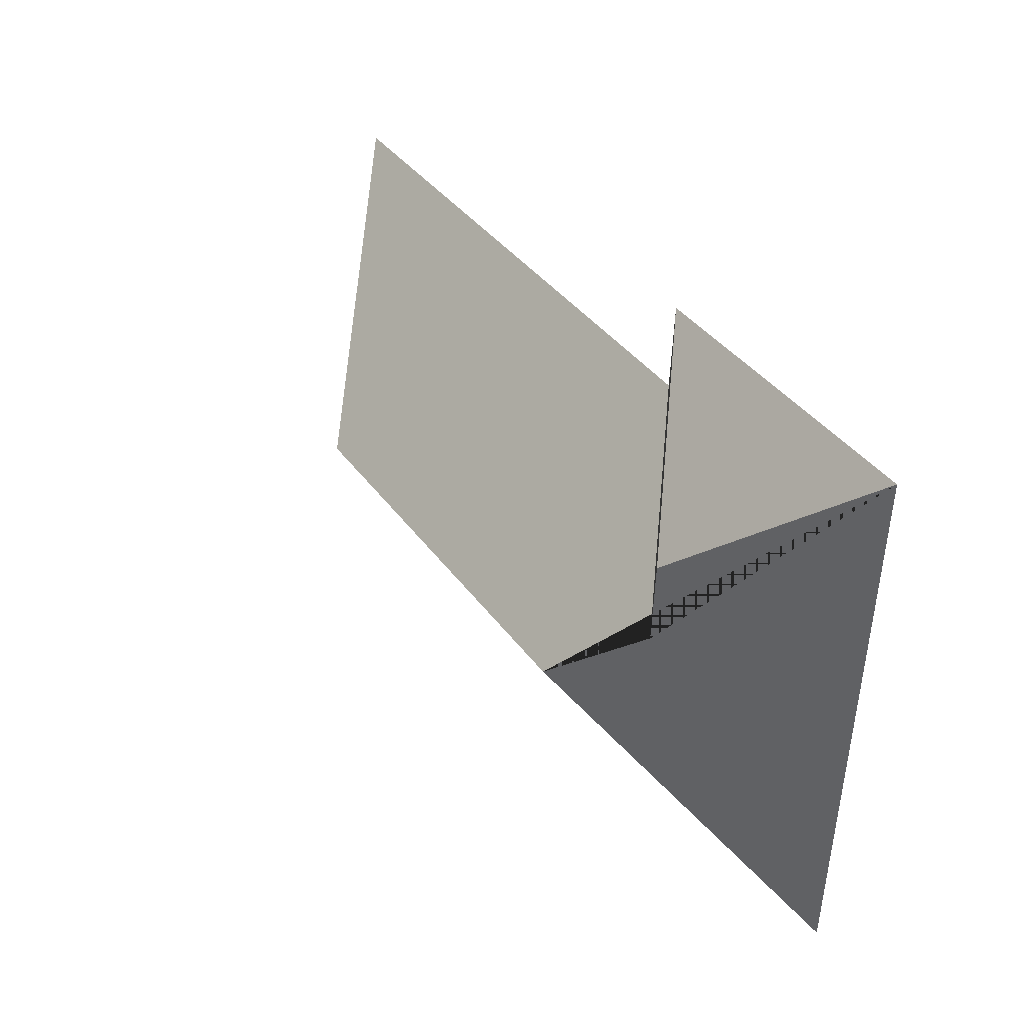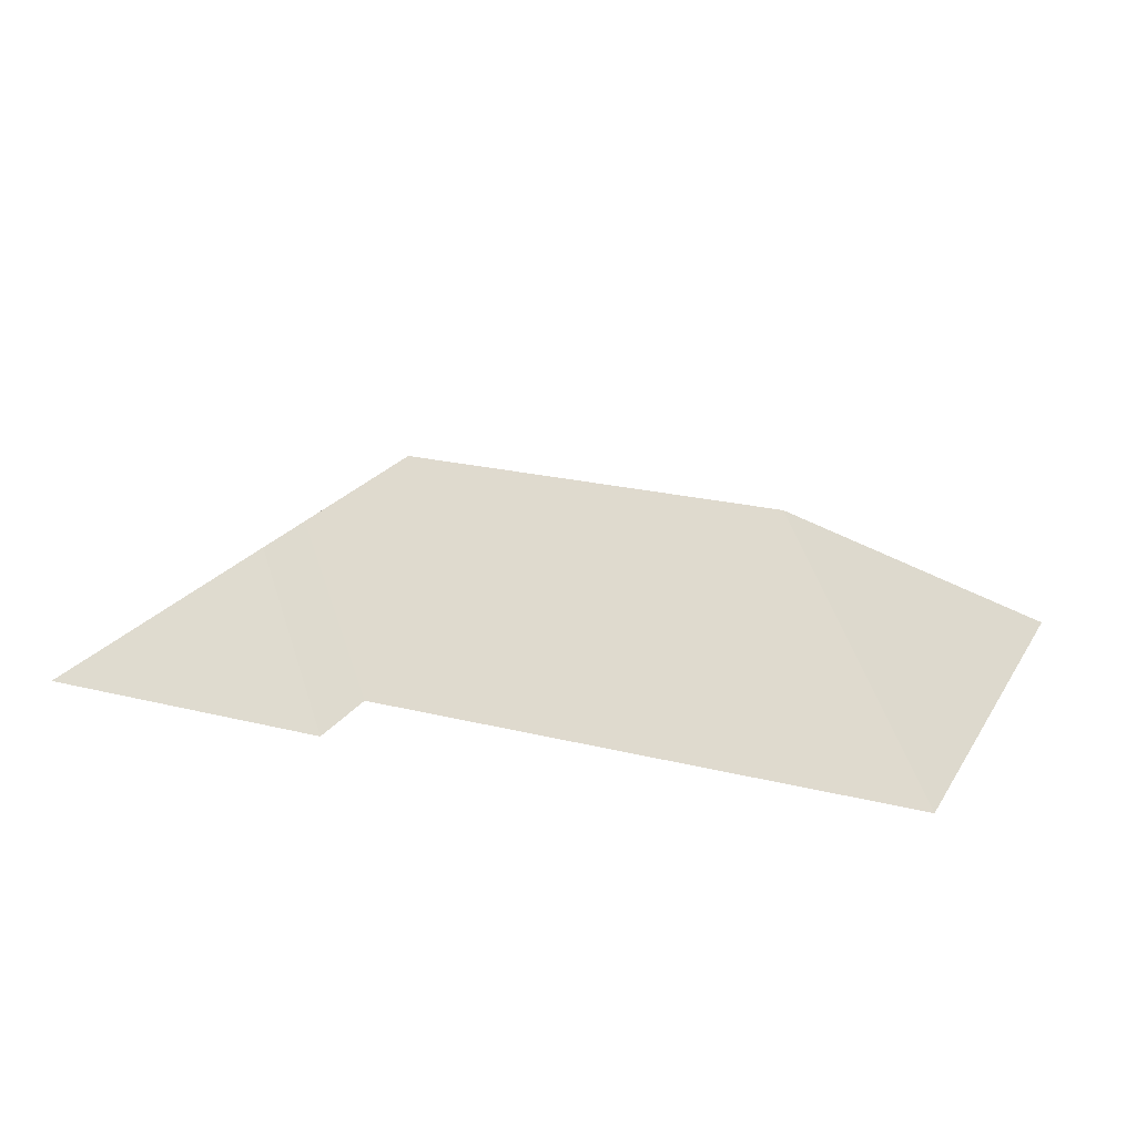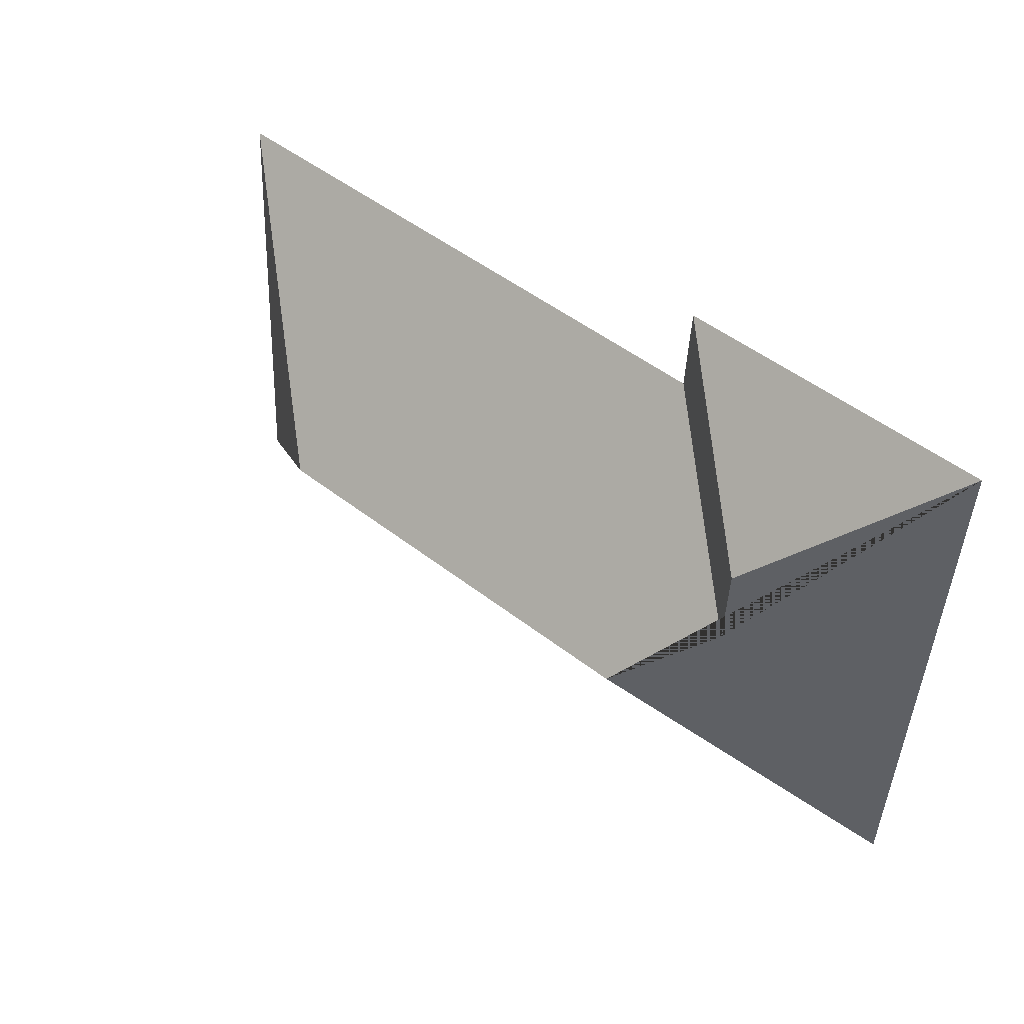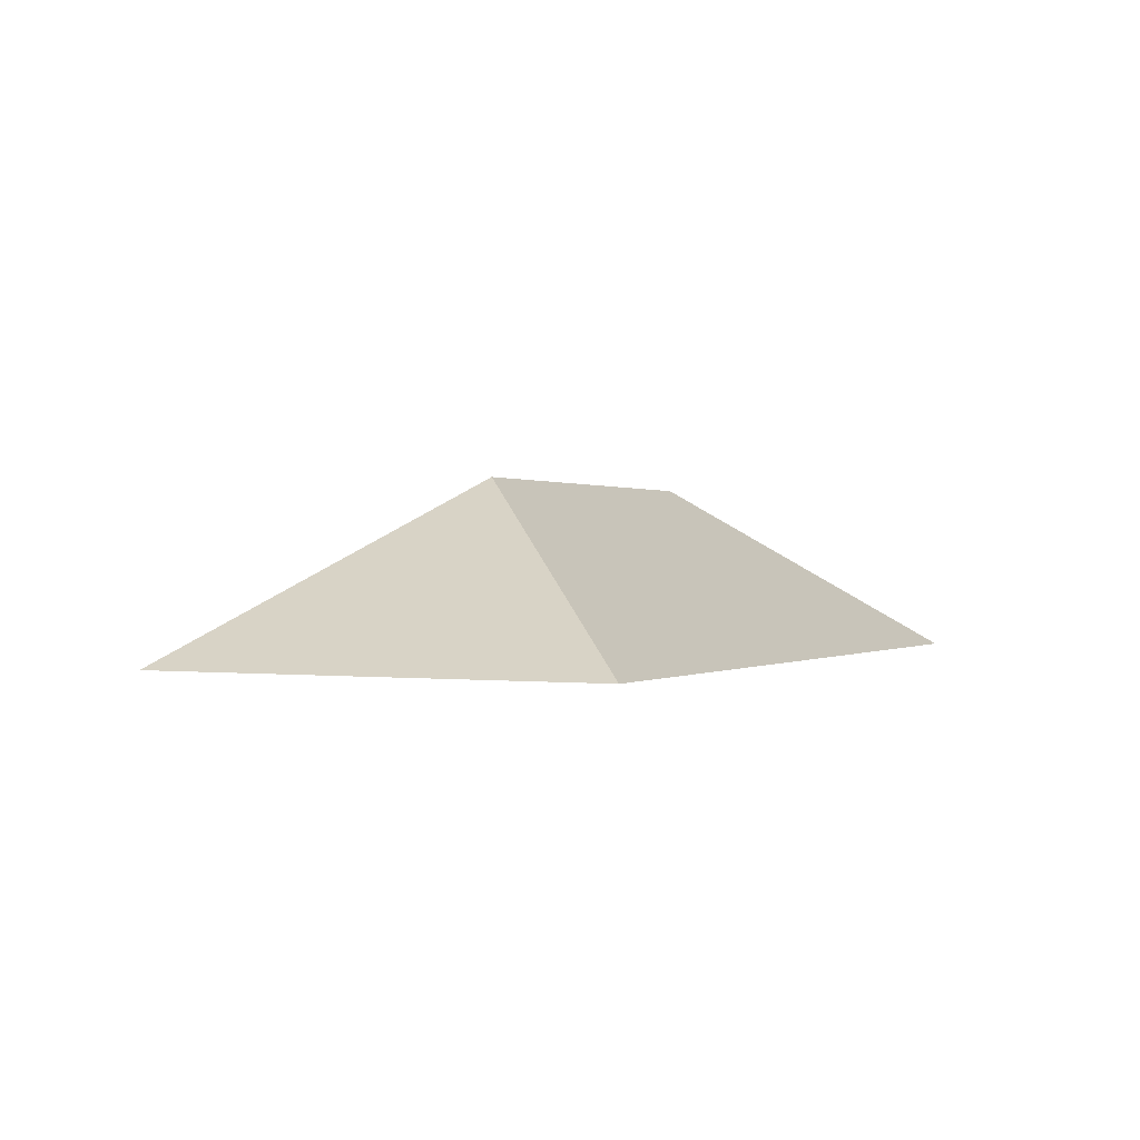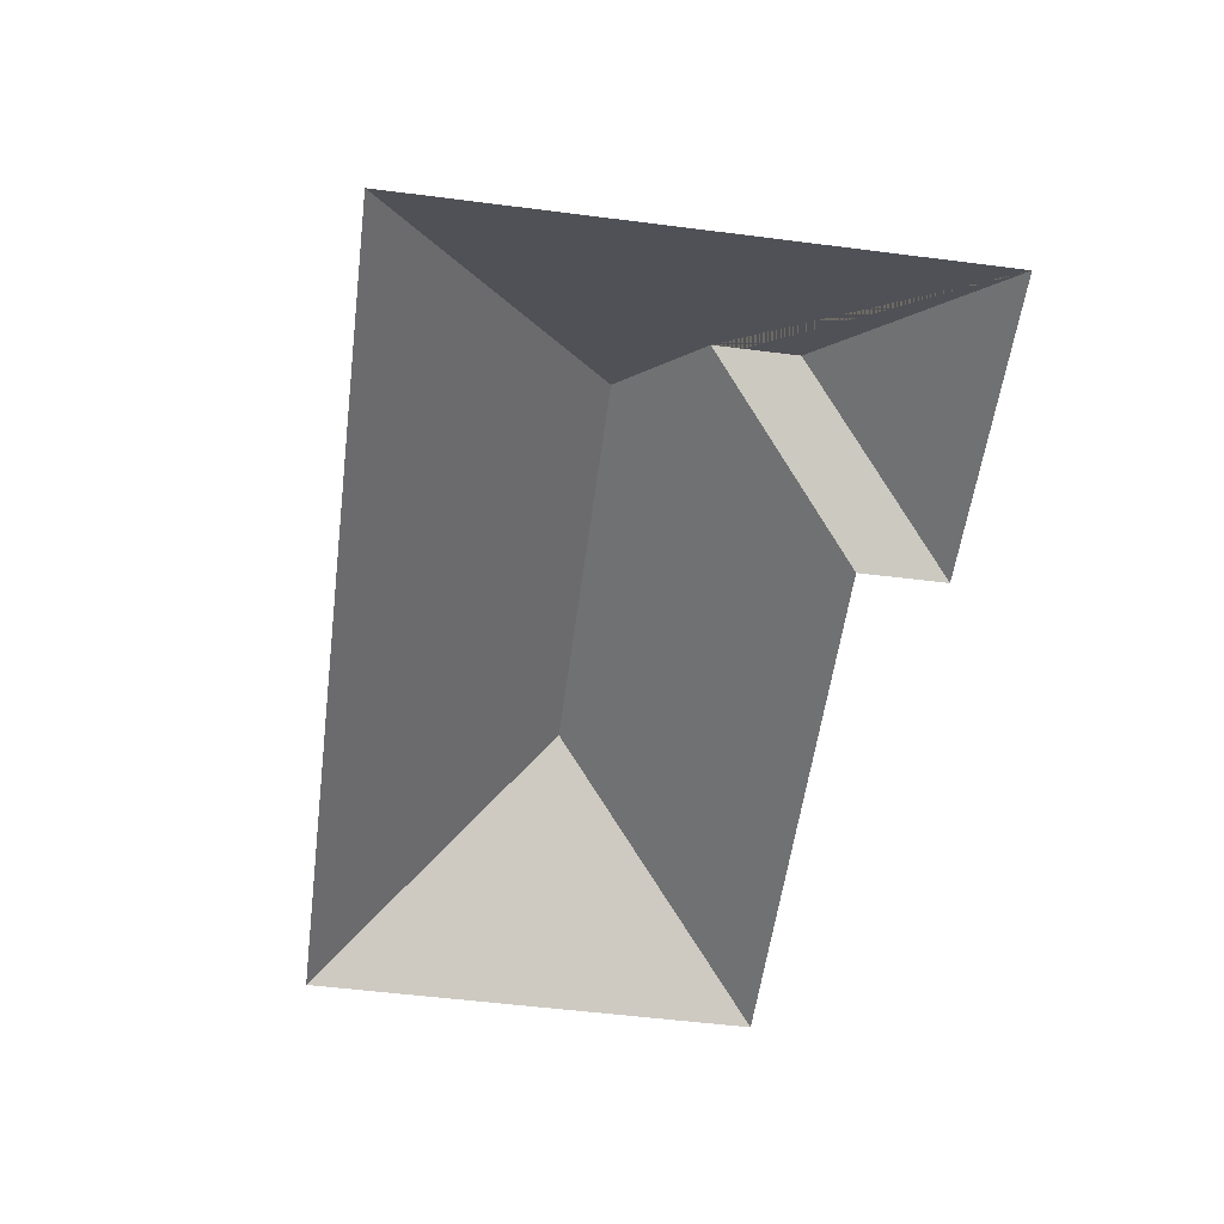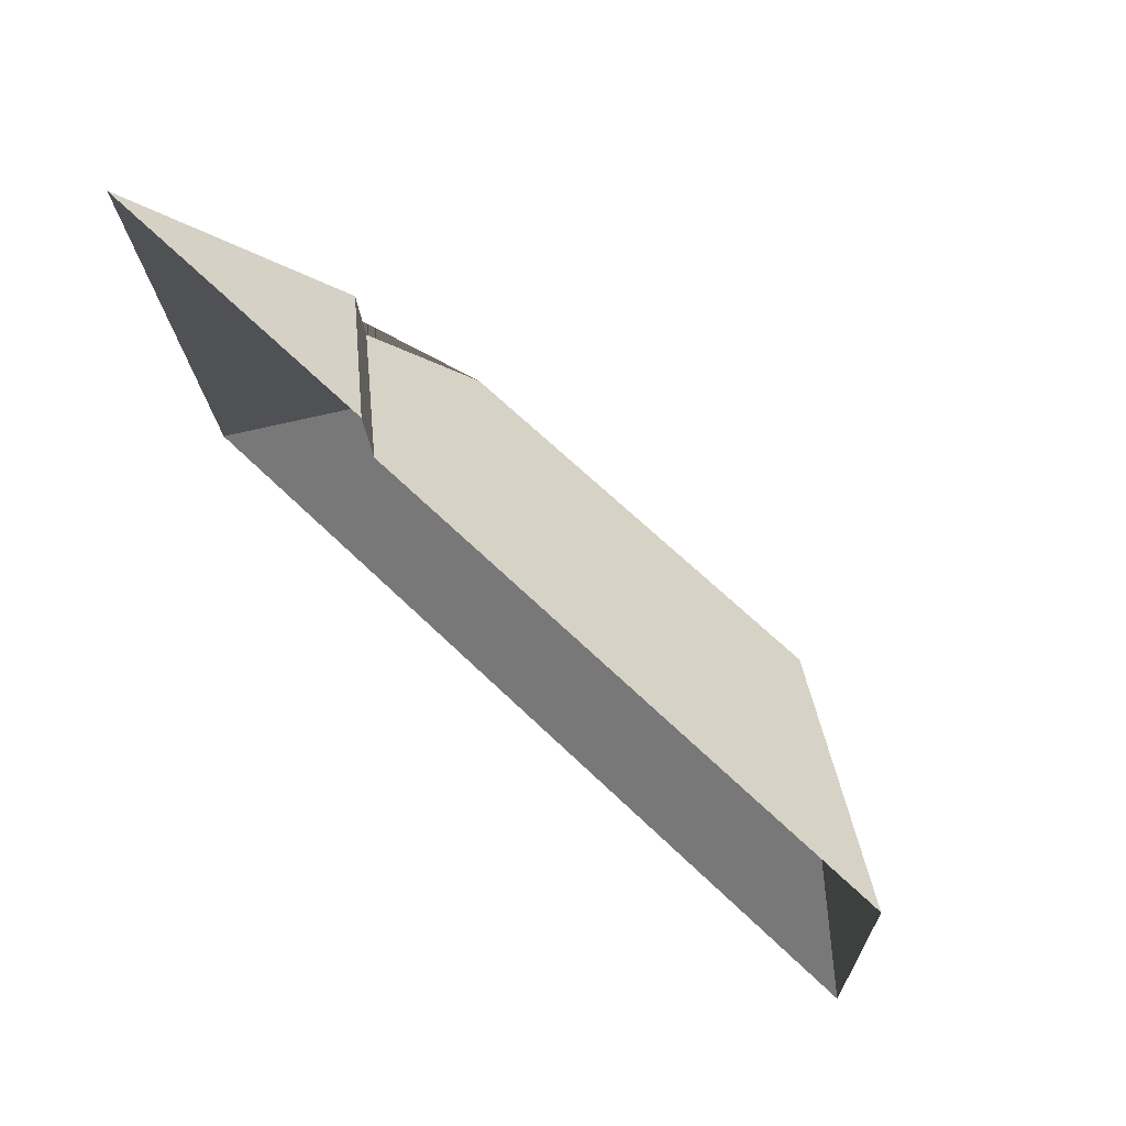
<metadata>
{"format":"obj","ext":"obj","renderer":"f3d","projection":"perspective","resolution":1024,"background":"white","views":[{"elev":34.9,"azim":-121.9,"up":"+Z"},{"elev":21.8,"azim":20.5,"up":"+Y"},{"elev":44.6,"azim":-139.4,"up":"+Z"},{"elev":0.2,"azim":112.9,"up":"+Y"},{"elev":-55.8,"azim":-100.7,"up":"+Y"},{"elev":72.9,"azim":43.6,"up":"+Z"}]}
</metadata>
<code>
o CG10_500_048072_0012_roof
v 18.97 75 -18.34
v 144.1 75 -11.4
v 376.1 75 -33.23
v 146.1 75 -46.04
v 86.68 120.9 -77.21
v 88.57 121 -110.5
v 291.8 145 -131.3
v 123.9 145 -140.6
v 386.4 75 -219.6
v 31 75 -239.3
v 18.97 0 -18.34
v 144.1 0 -11.4
v 146.1 0 -46.04
v 376.1 0 -33.23
v 386.4 0 -219.6
v 31 0 -239.3
f 1 5 2
f 2 4 6 5
f 3 4 6 8 7
f 9 7 3
f 10 8 7 9
f 1 10 8 6 5

</code>
